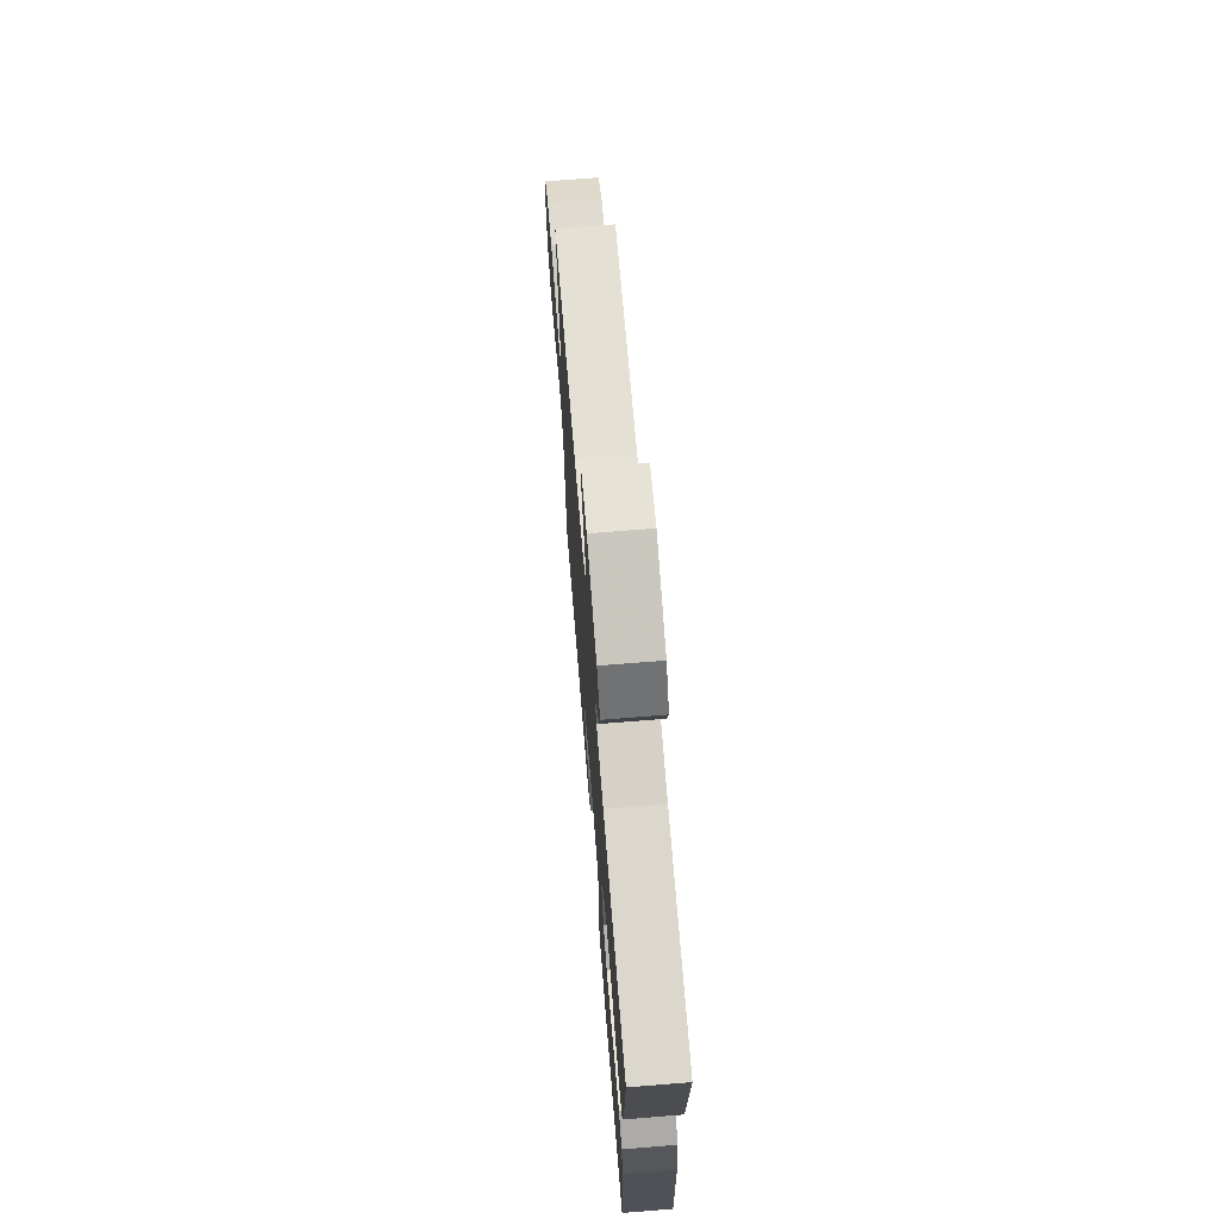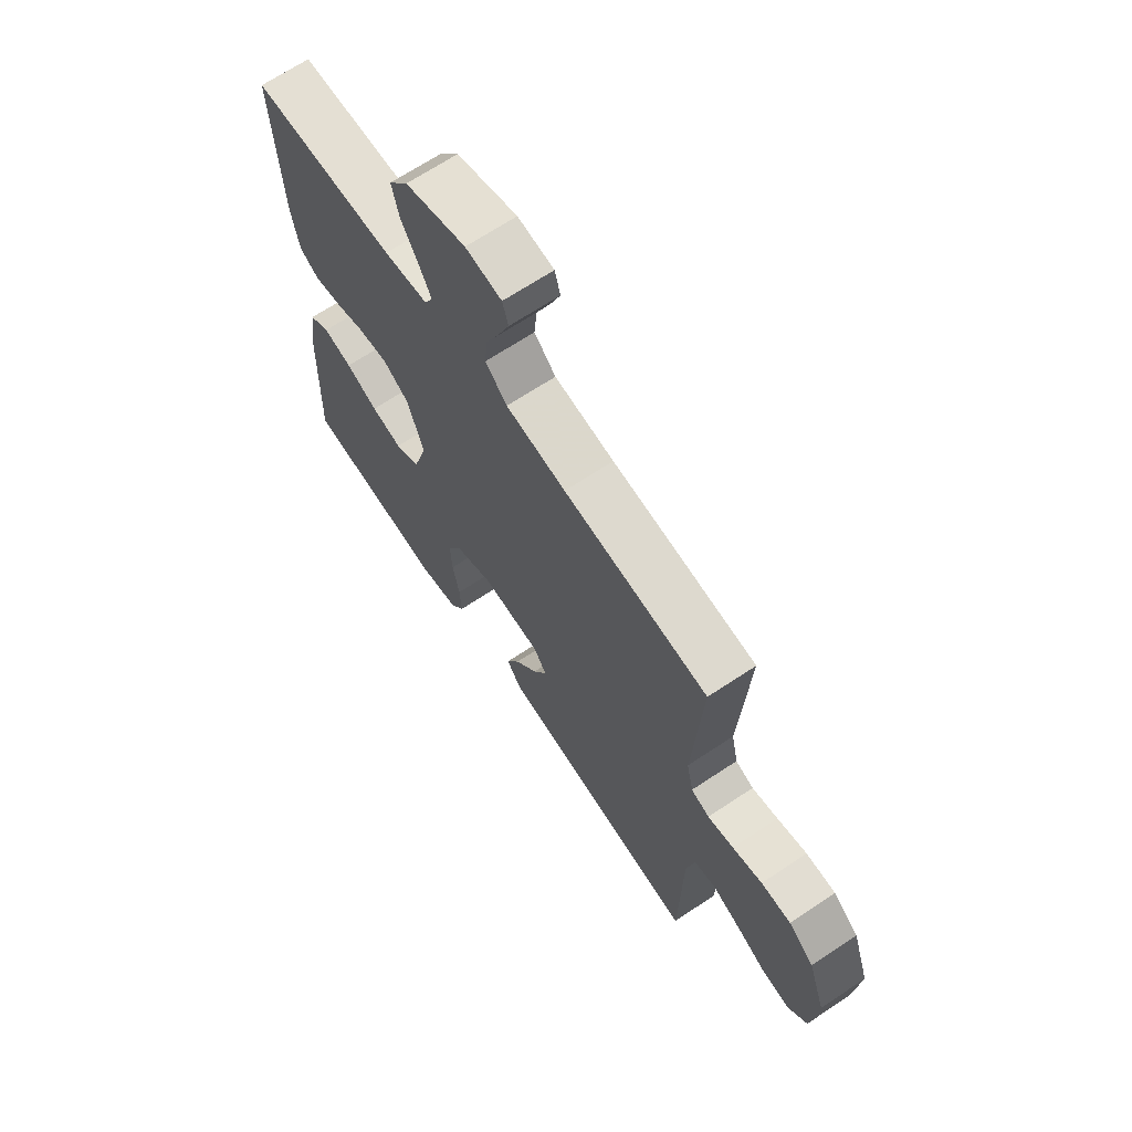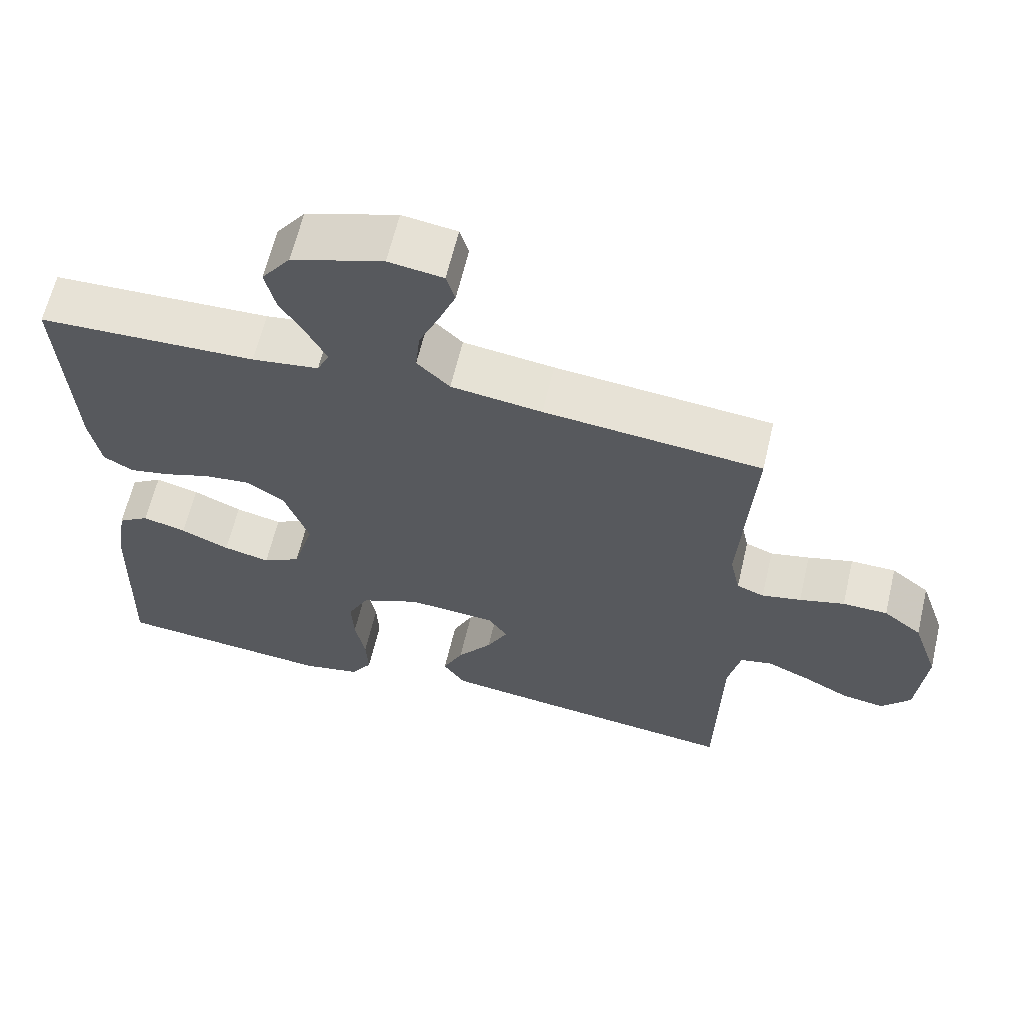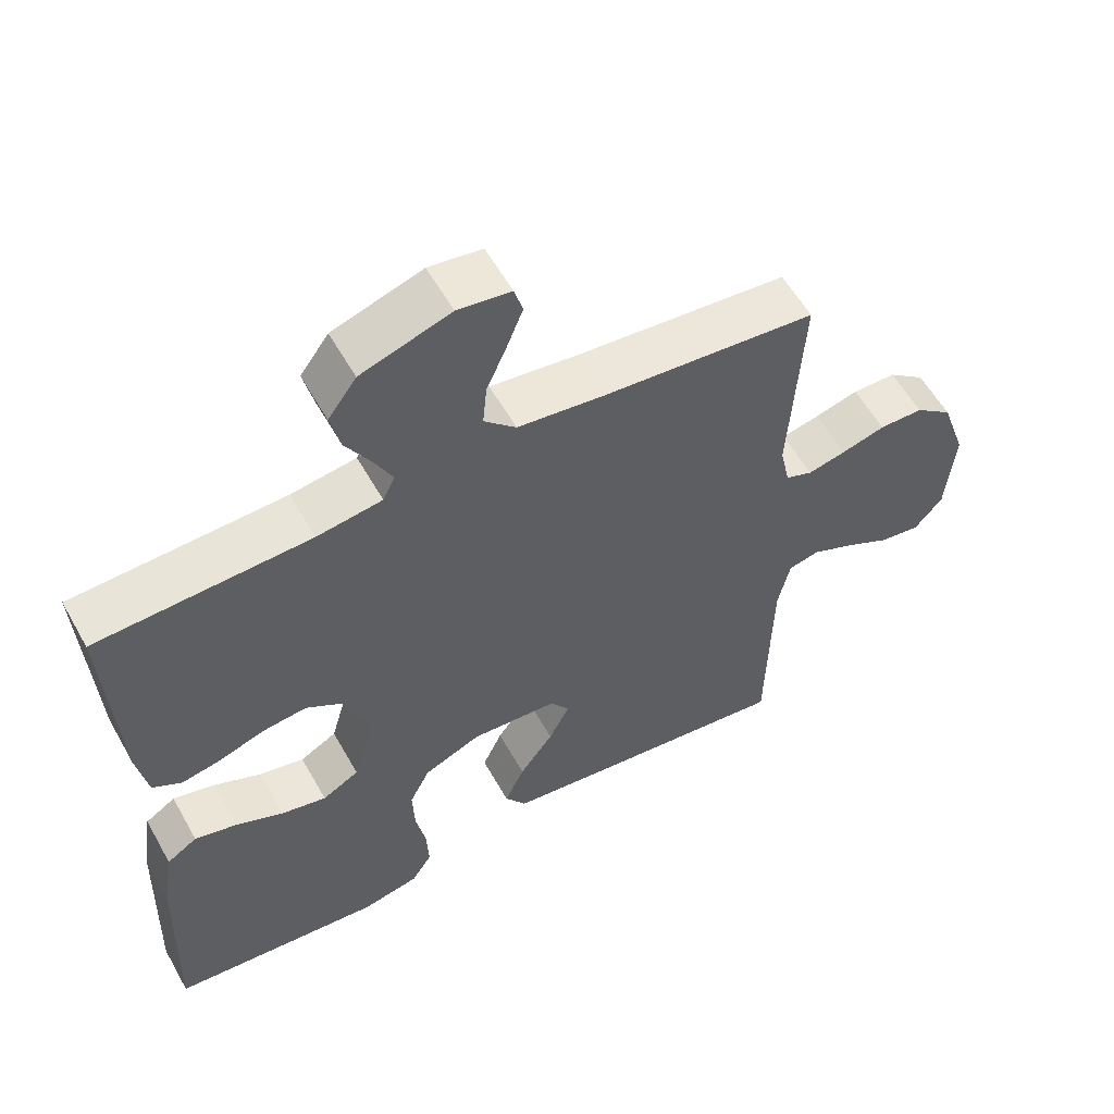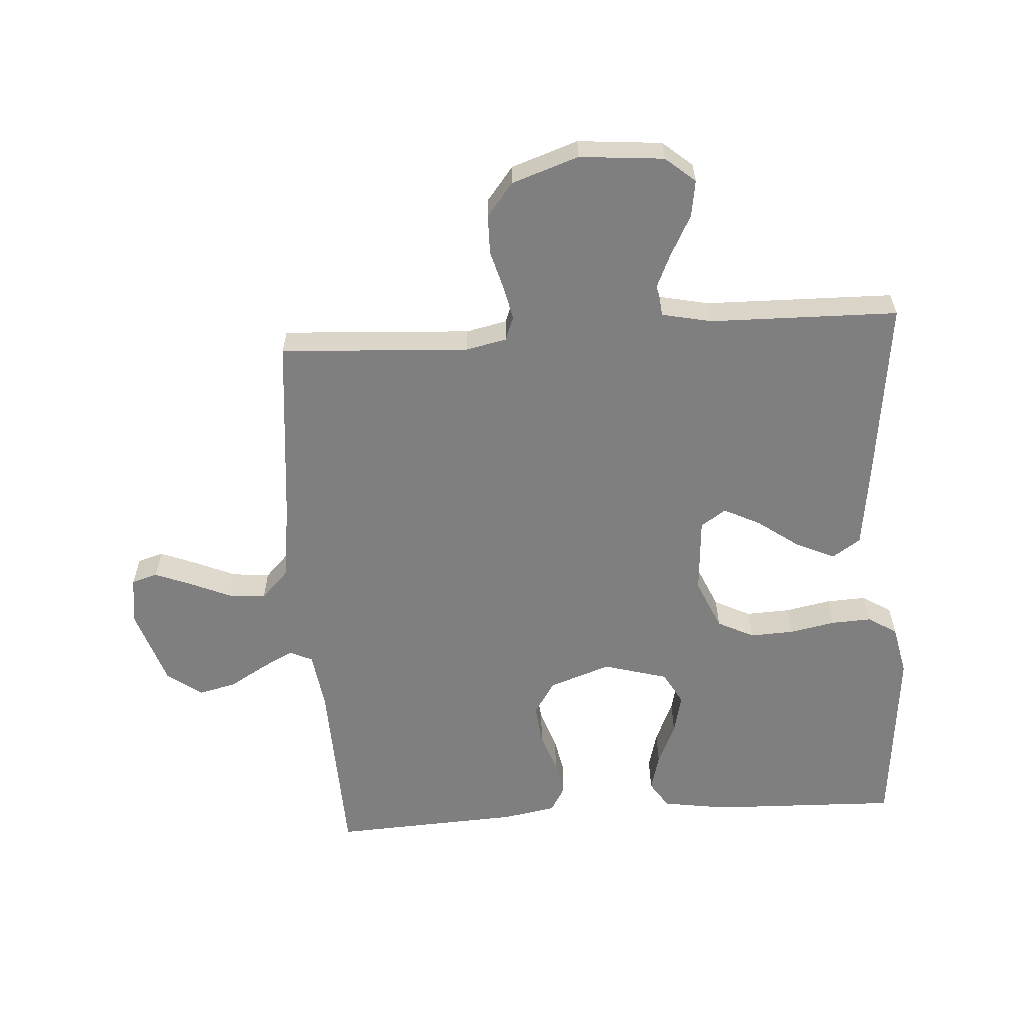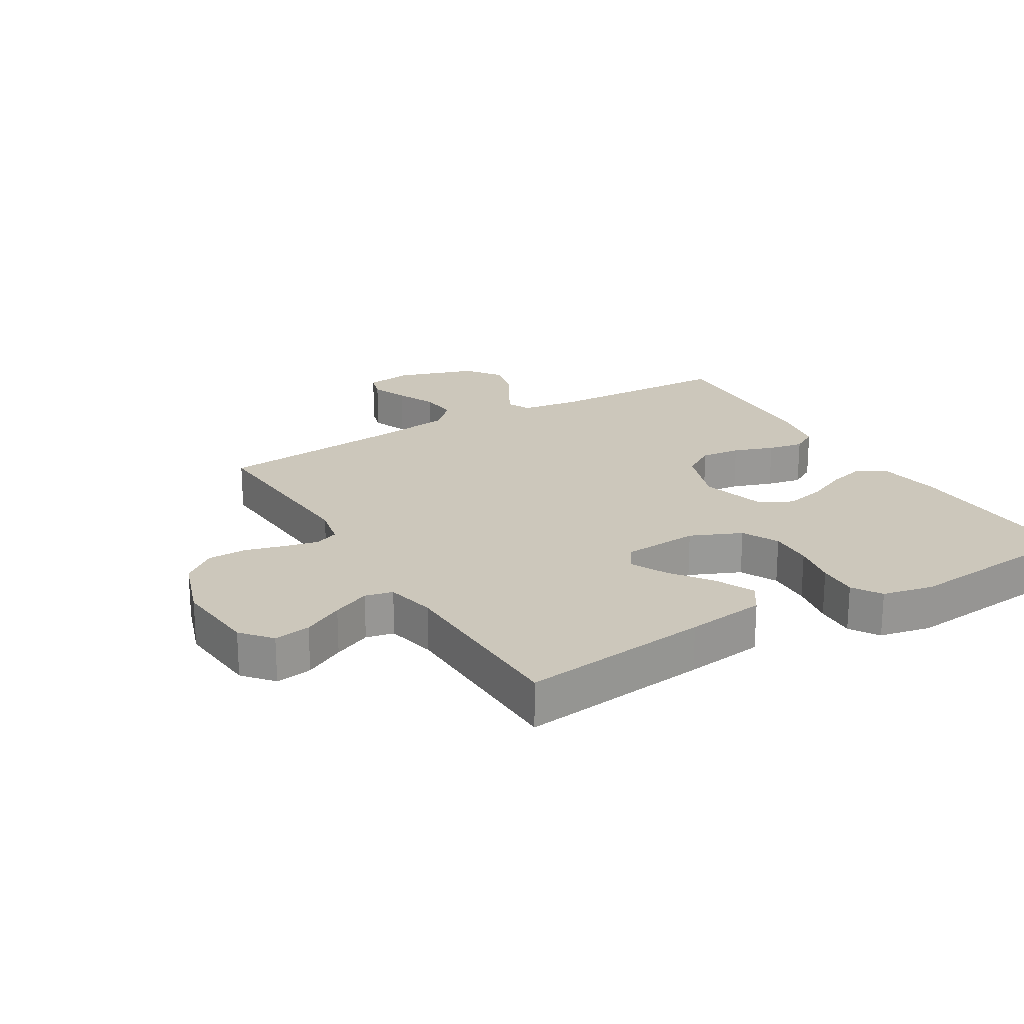
<metadata>
{"format":"obj","ext":"obj","renderer":"f3d","projection":"perspective","resolution":1024,"background":"white","views":[{"elev":71.0,"azim":-94.6,"up":"+Z"},{"elev":67.6,"azim":56.3,"up":"+Z"},{"elev":63.1,"azim":13.3,"up":"+Z"},{"elev":57.6,"azim":-29.2,"up":"+Z"},{"elev":-59.8,"azim":93.9,"up":"+Y"},{"elev":21.6,"azim":149.2,"up":"+Y"}]}
</metadata>
<code>
v -0.5 0.07 0.5
v -0.2 0.07 0.51
v -0.108 0.07 0.523
v -0.091 0.07 0.559
v -0.117 0.07 0.61
v -0.152 0.07 0.669
v -0.166 0.07 0.729
v -0.126 0.07 0.784
v 0 0.07 0.825
v 0.075 0.07 0.814
v 0.087 0.07 0.773
v 0.064 0.07 0.715
v 0.036 0.07 0.651
v 0.03 0.07 0.591
v 0.075 0.07 0.547
v 0.2 0.07 0.53
v 0.5 0.07 0.5
v 0.482 0.07 0.2
v 0.496 0.07 0.135
v 0.534 0.07 0.12
v 0.588 0.07 0.132
v 0.65 0.07 0.149
v 0.712 0.07 0.148
v 0.765 0.07 0.106
v 0.801 0.07 0
v 0.789 0.07 -0.134
v 0.749 0.07 -0.181
v 0.691 0.07 -0.172
v 0.627 0.07 -0.138
v 0.567 0.07 -0.111
v 0.523 0.07 -0.121
v 0.506 0.07 -0.2
v 0.5 0.07 -0.5
v 0.2 0.07 -0.463
v 0.074 0.07 -0.446
v 0.044 0.07 -0.401
v 0.072 0.07 -0.34
v 0.12 0.07 -0.274
v 0.149 0.07 -0.216
v 0.122 0.07 -0.176
v 0 0.07 -0.167
v -0.081 0.07 -0.202
v -0.11 0.07 -0.26
v -0.107 0.07 -0.33
v -0.093 0.07 -0.402
v -0.09 0.07 -0.466
v -0.119 0.07 -0.512
v -0.2 0.07 -0.529
v -0.5 0.07 -0.5
v -0.49 0.07 -0.2
v -0.474 0.07 -0.098
v -0.431 0.07 -0.07
v -0.371 0.07 -0.086
v -0.304 0.07 -0.116
v -0.24 0.07 -0.131
v -0.188 0.07 -0.102
v -0.159 0.07 0
v -0.193 0.07 0.098
v -0.246 0.07 0.132
v -0.309 0.07 0.125
v -0.373 0.07 0.103
v -0.429 0.07 0.092
v -0.47 0.07 0.116
v -0.485 0.07 0.2
v -0.5 0 0.5
v -0.2 0 0.51
v -0.108 0 0.523
v -0.091 0 0.559
v -0.117 0 0.61
v -0.152 0 0.669
v -0.166 0 0.729
v -0.126 0 0.784
v 0 0 0.825
v 0.075 0 0.814
v 0.087 0 0.773
v 0.064 0 0.715
v 0.036 0 0.651
v 0.03 0 0.591
v 0.075 0 0.547
v 0.2 0 0.53
v 0.5 0 0.5
v 0.482 0 0.2
v 0.496 0 0.135
v 0.534 0 0.12
v 0.588 0 0.132
v 0.65 0 0.149
v 0.712 0 0.148
v 0.765 0 0.106
v 0.801 0 0
v 0.789 0 -0.134
v 0.749 0 -0.181
v 0.691 0 -0.172
v 0.627 0 -0.138
v 0.567 0 -0.111
v 0.523 0 -0.121
v 0.506 0 -0.2
v 0.5 0 -0.5
v 0.2 0 -0.463
v 0.074 0 -0.446
v 0.044 0 -0.401
v 0.072 0 -0.34
v 0.12 0 -0.274
v 0.149 0 -0.216
v 0.122 0 -0.176
v 0 0 -0.167
v -0.081 0 -0.202
v -0.11 0 -0.26
v -0.107 0 -0.33
v -0.093 0 -0.402
v -0.09 0 -0.466
v -0.119 0 -0.512
v -0.2 0 -0.529
v -0.5 0 -0.5
v -0.49 0 -0.2
v -0.474 0 -0.098
v -0.431 0 -0.07
v -0.371 0 -0.086
v -0.304 0 -0.116
v -0.24 0 -0.131
v -0.188 0 -0.102
v -0.159 0 0
v -0.193 0 0.098
v -0.246 0 0.132
v -0.309 0 0.125
v -0.373 0 0.103
v -0.429 0 0.092
v -0.47 0 0.116
v -0.485 0 0.2
f 64 1 2
f 63 64 2
f 62 63 2
f 61 62 2
f 60 61 2
f 59 60 2 3
f 58 59 3 4
f 57 58 4
f 52 53 54
f 51 52 54
f 50 51 54
f 49 50 54
f 48 49 54
f 47 48 54
f 46 47 54
f 45 46 54
f 44 45 54
f 43 44 54 55
f 42 43 55 56
f 36 37 38
f 35 36 38
f 34 35 38
f 33 34 38
f 32 33 38
f 31 32 38 39
f 27 28 29
f 26 27 29
f 25 26 29
f 24 25 29
f 23 24 29
f 22 23 29
f 21 22 29
f 20 21 29 30
f 19 20 30 31
f 16 17 18
f 31 39 40
f 19 31 40
f 18 19 40
f 16 18 40
f 15 16 40
f 11 12 13
f 10 11 13
f 9 10 13
f 8 9 13
f 7 8 13
f 6 7 13
f 5 6 13
f 4 5 13 14
f 41 42 56 57
f 40 41 57
f 15 40 57
f 14 15 57
f 4 14 57
f 66 65 128
f 66 128 127
f 66 127 126
f 66 126 125
f 66 125 124
f 67 66 124 123
f 68 67 123 122
f 68 122 121
f 118 117 116
f 118 116 115
f 118 115 114
f 118 114 113
f 118 113 112
f 118 112 111
f 118 111 110
f 118 110 109
f 118 109 108
f 119 118 108 107
f 120 119 107 106
f 102 101 100
f 102 100 99
f 102 99 98
f 102 98 97
f 102 97 96
f 103 102 96 95
f 93 92 91
f 93 91 90
f 93 90 89
f 93 89 88
f 93 88 87
f 93 87 86
f 93 86 85
f 94 93 85 84
f 95 94 84 83
f 82 81 80
f 104 103 95
f 104 95 83
f 104 83 82
f 104 82 80
f 104 80 79
f 77 76 75
f 77 75 74
f 77 74 73
f 77 73 72
f 77 72 71
f 77 71 70
f 77 70 69
f 78 77 69 68
f 121 120 106 105
f 121 105 104
f 121 104 79
f 121 79 78
f 121 78 68
f 1 65 66 2
f 2 66 67 3
f 3 67 68 4
f 4 68 69 5
f 5 69 70 6
f 6 70 71 7
f 7 71 72 8
f 8 72 73 9
f 9 73 74 10
f 10 74 75 11
f 11 75 76 12
f 12 76 77 13
f 13 77 78 14
f 14 78 79 15
f 15 79 80 16
f 16 80 81 17
f 17 81 82 18
f 18 82 83 19
f 19 83 84 20
f 20 84 85 21
f 21 85 86 22
f 22 86 87 23
f 23 87 88 24
f 24 88 89 25
f 25 89 90 26
f 26 90 91 27
f 27 91 92 28
f 28 92 93 29
f 29 93 94 30
f 30 94 95 31
f 31 95 96 32
f 32 96 97 33
f 33 97 98 34
f 34 98 99 35
f 35 99 100 36
f 36 100 101 37
f 37 101 102 38
f 38 102 103 39
f 39 103 104 40
f 40 104 105 41
f 41 105 106 42
f 42 106 107 43
f 43 107 108 44
f 44 108 109 45
f 45 109 110 46
f 46 110 111 47
f 47 111 112 48
f 48 112 113 49
f 49 113 114 50
f 50 114 115 51
f 51 115 116 52
f 52 116 117 53
f 53 117 118 54
f 54 118 119 55
f 55 119 120 56
f 56 120 121 57
f 57 121 122 58
f 58 122 123 59
f 59 123 124 60
f 60 124 125 61
f 61 125 126 62
f 62 126 127 63
f 63 127 128 64
f 64 128 65 1

</code>
